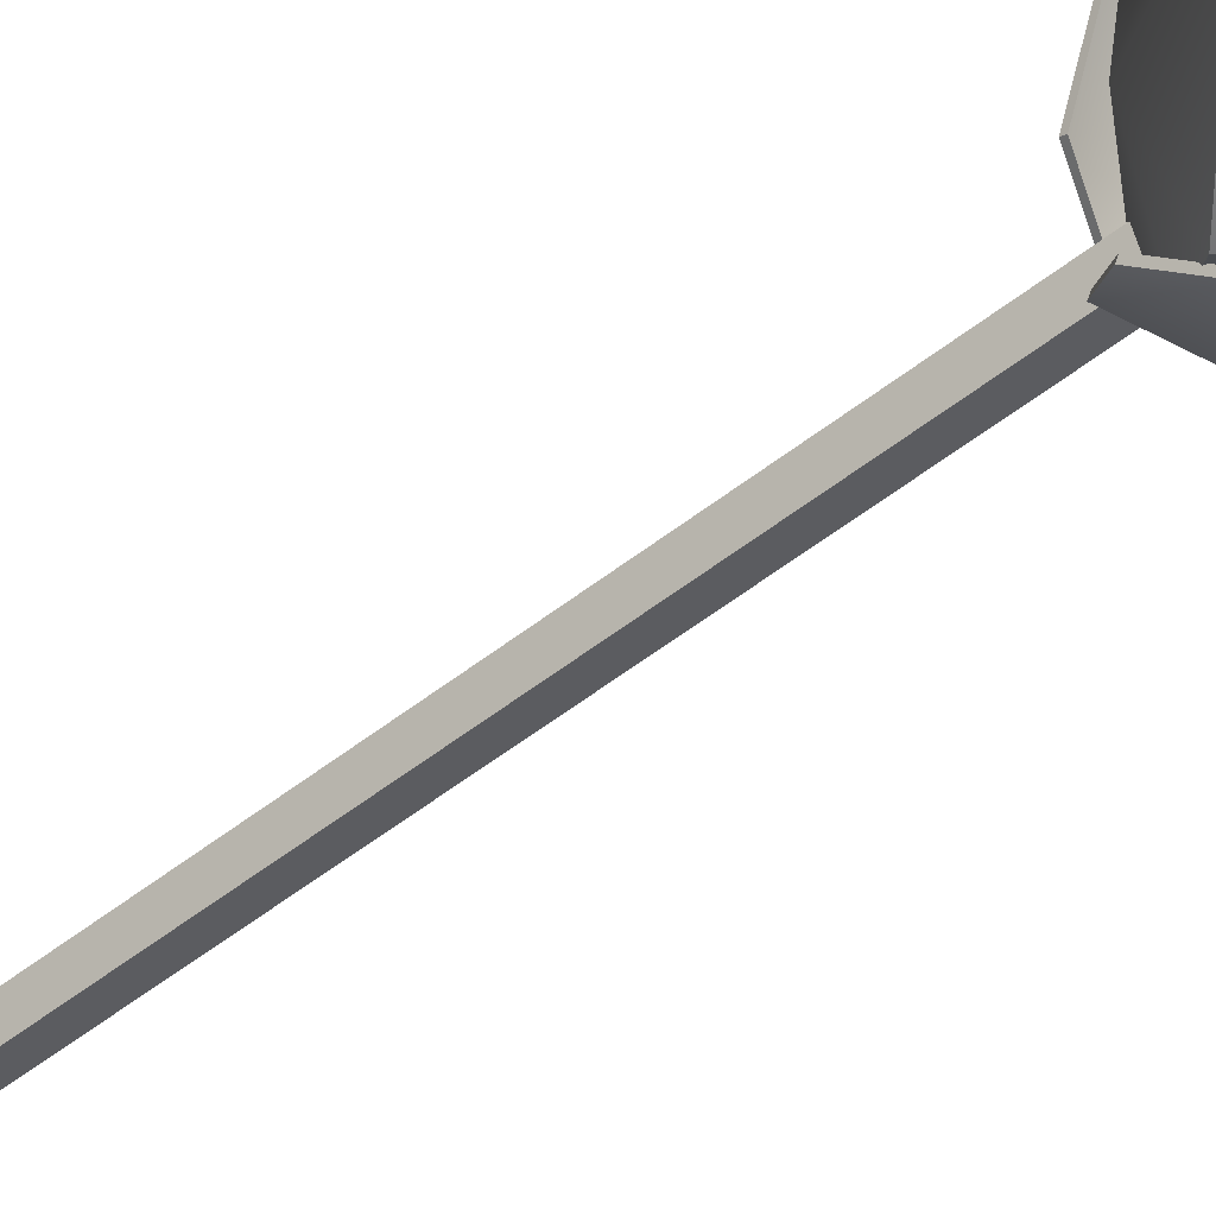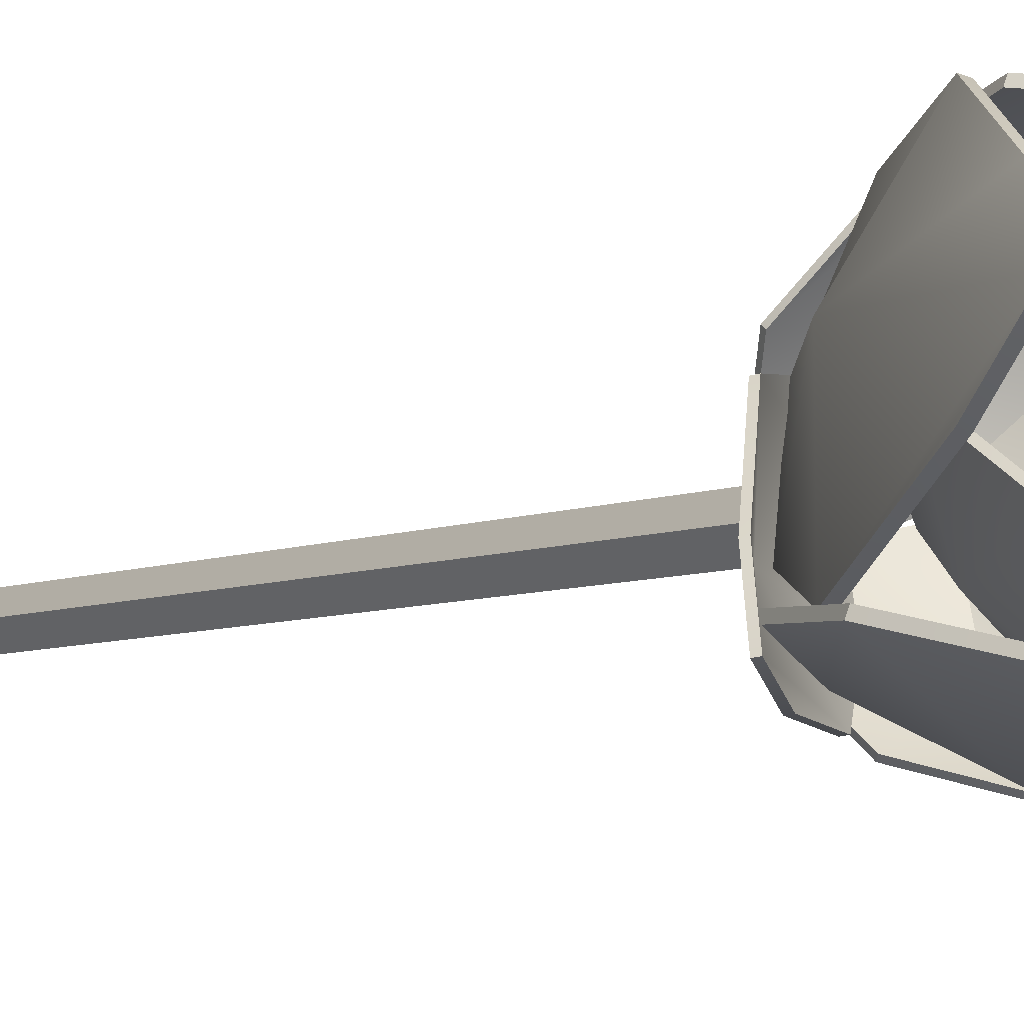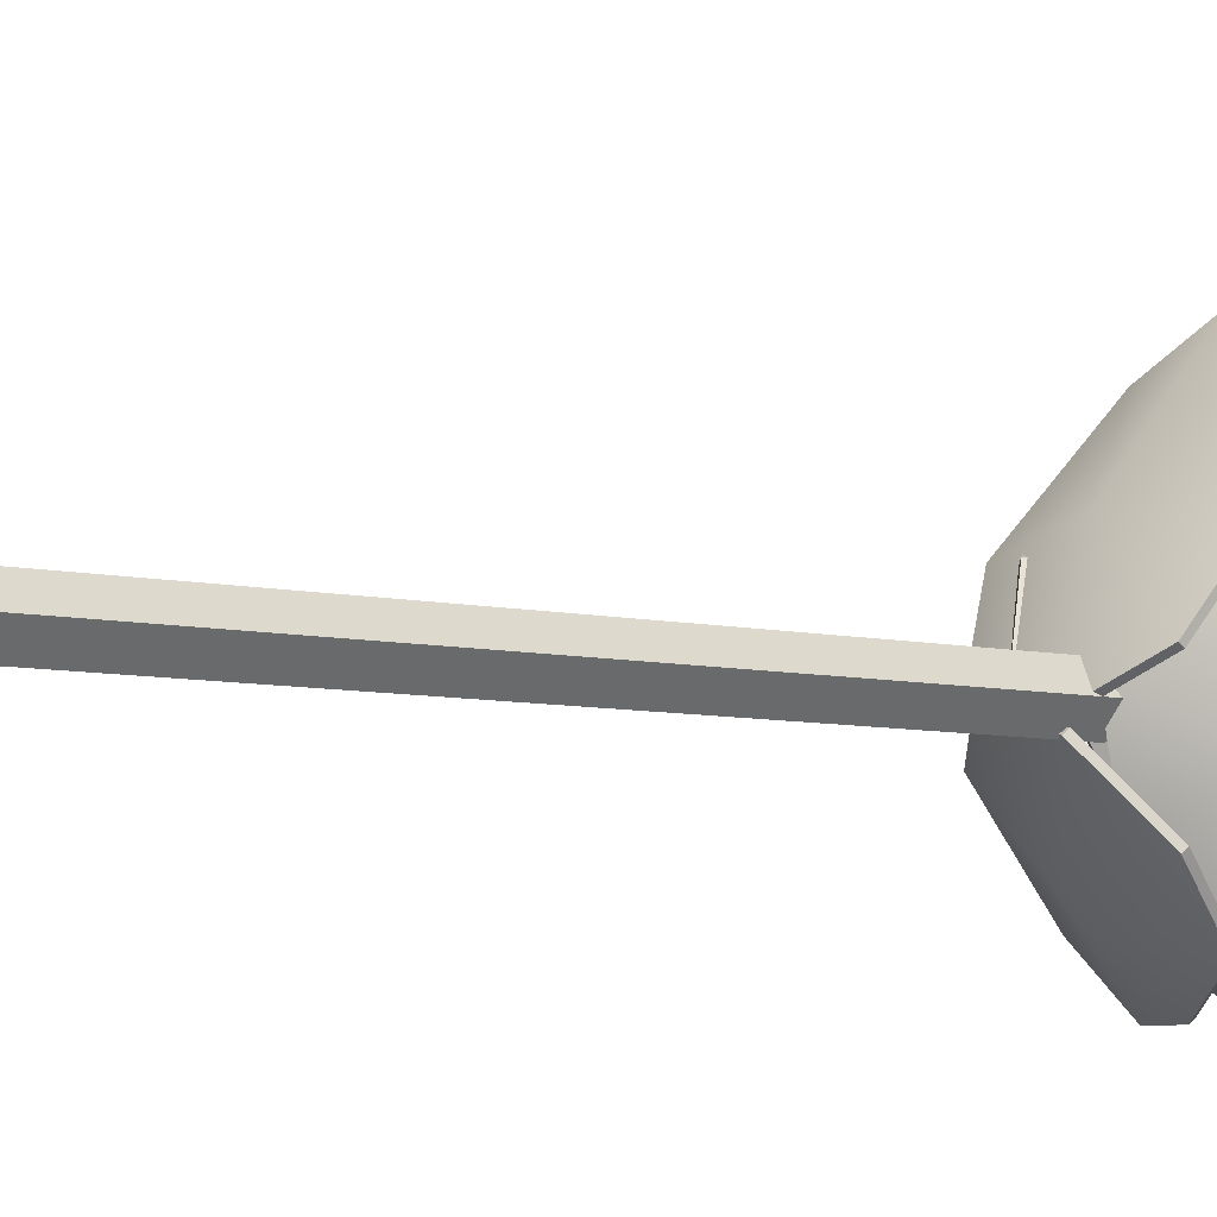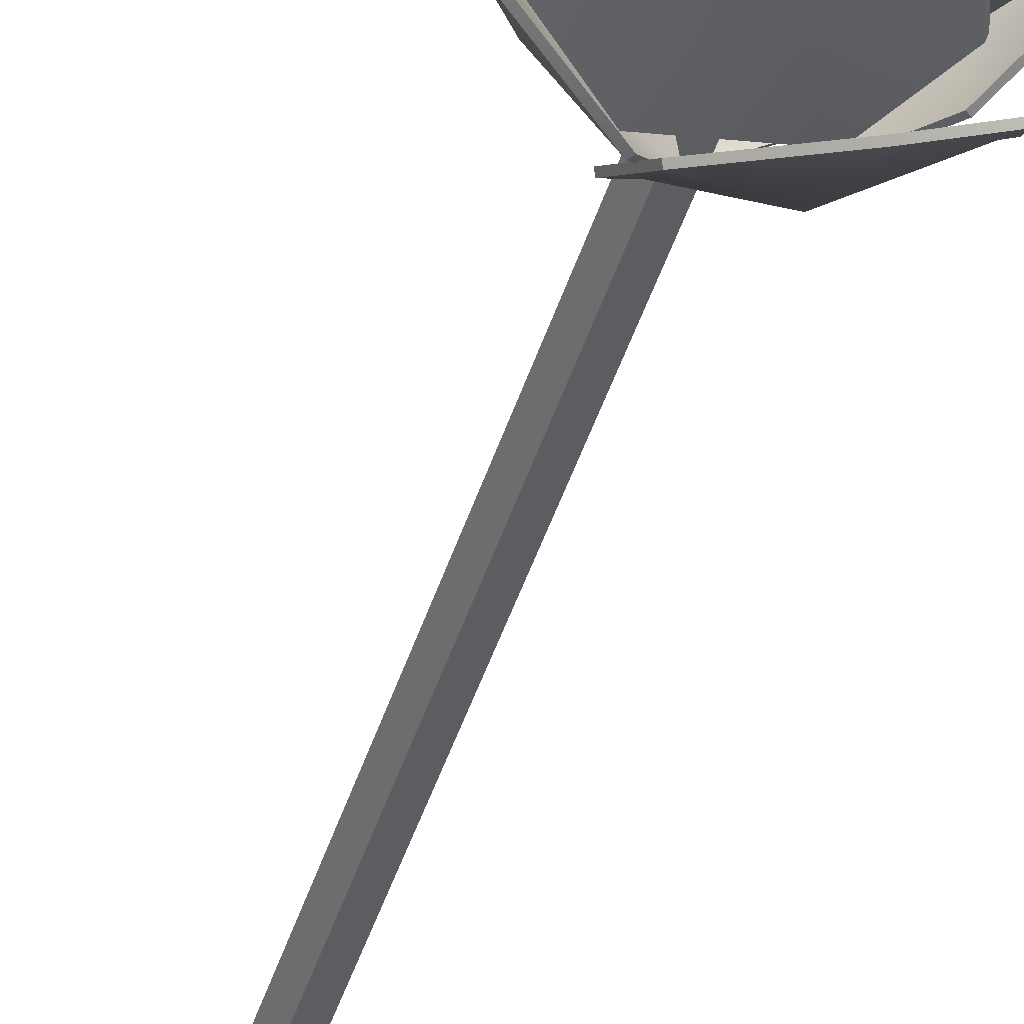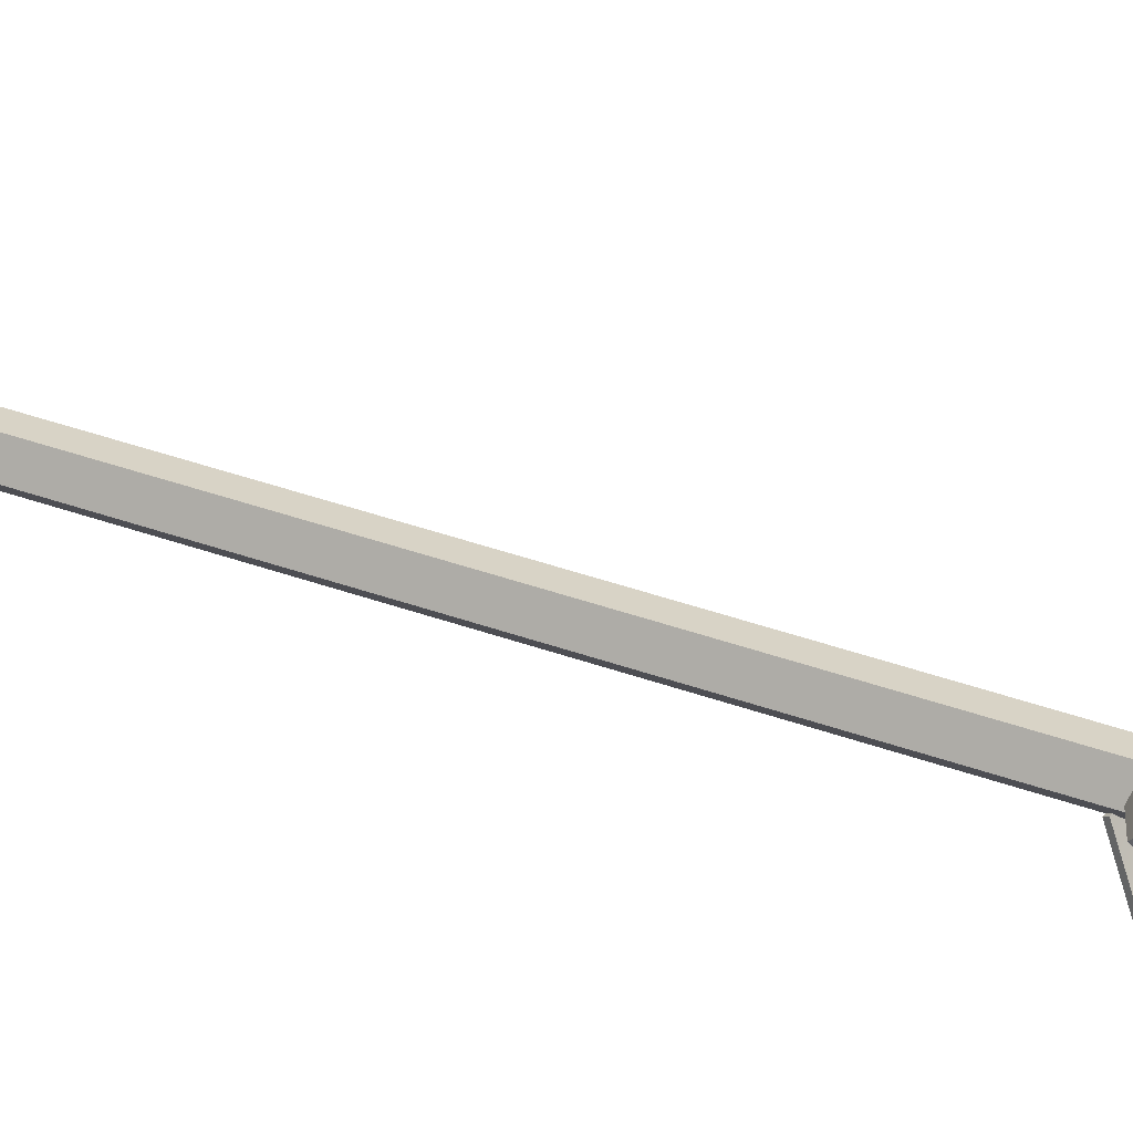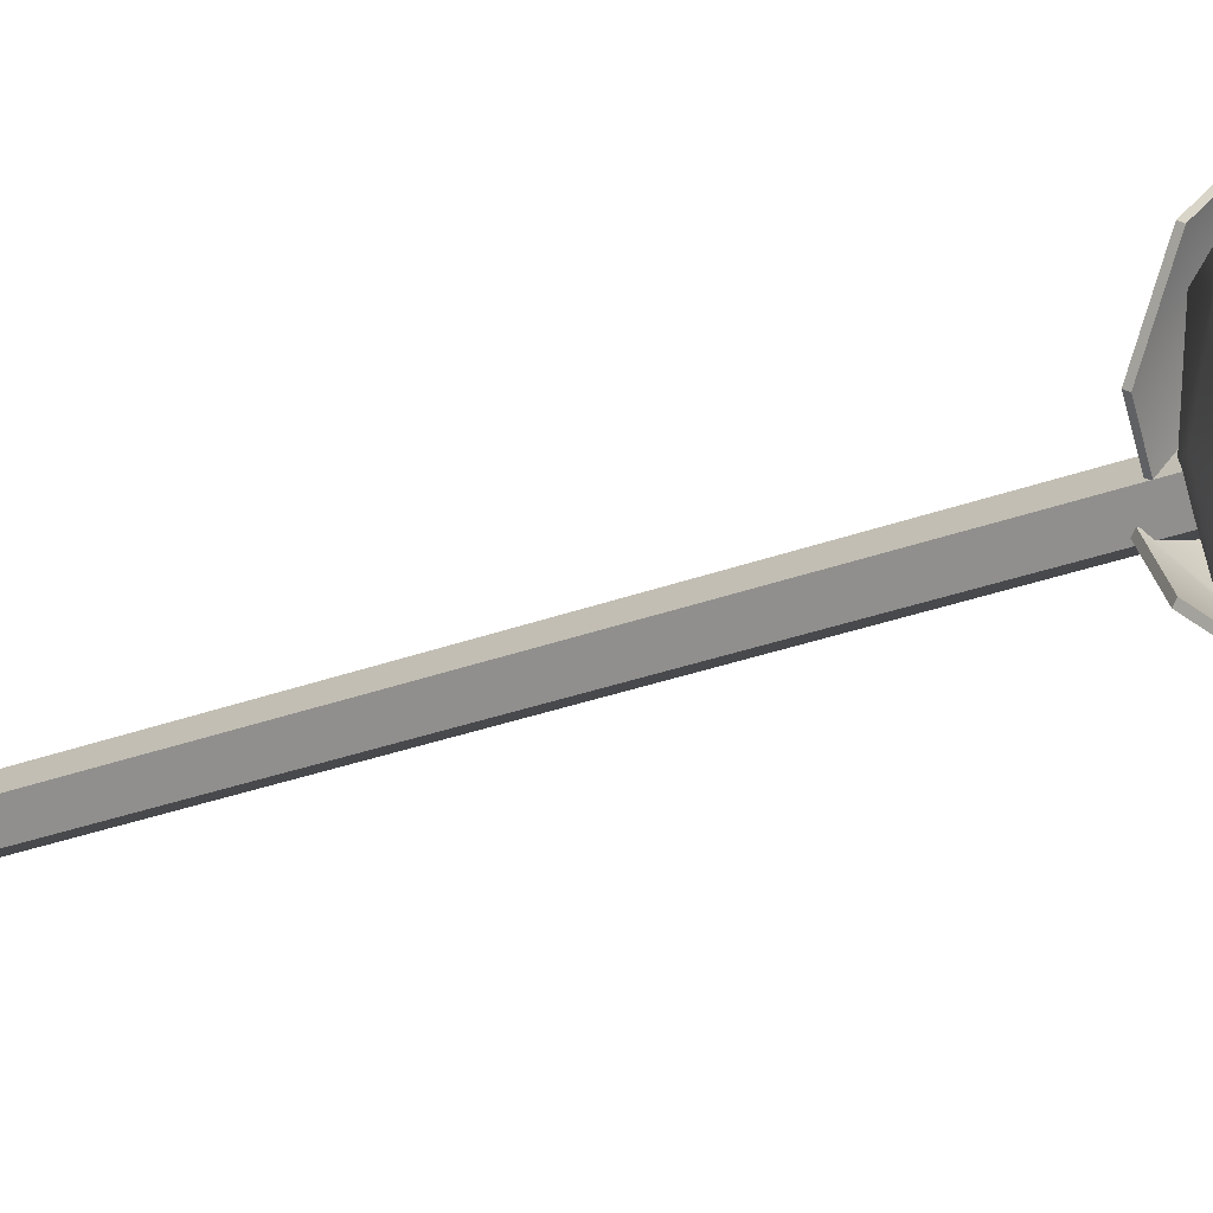
<metadata>
{"format":"obj","ext":"obj","renderer":"f3d","projection":"perspective","resolution":1024,"background":"white","views":[{"elev":-53.8,"azim":129.9,"up":"+Z"},{"elev":-5.2,"azim":146.7,"up":"+Z"},{"elev":-5.0,"azim":46.1,"up":"+Z"},{"elev":-45.4,"azim":162.9,"up":"+Z"},{"elev":44.2,"azim":112.4,"up":"+Z"},{"elev":-23.6,"azim":124.4,"up":"+Z"}]}
</metadata>
<code>
g default
v 2.73 2.583 0.6269
v 2.546 2.441 0.532
v 2.34 2.551 0.4405
v 2.766 2.81 0.6667
v 2.478 2.78 0.6164
v 2.256 2.768 0.4233
v 2.598 3.127 0.6176
v 2.465 3.262 0.5599
v 2.356 3.107 0.5018
v 2.738 2.585 0.611
v 2.554 2.443 0.516
v 2.485 2.782 0.6004
v 2.774 2.812 0.6508
v 2.347 2.552 0.4246
v 2.264 2.769 0.4073
v 2.473 3.264 0.5439
v 2.606 3.129 0.6016
v 2.363 3.109 0.4858
g pPlane10 FLOR_2
f 10 11 12 13
f 11 14 15 12
f 13 12 16 17
f 12 15 18 16
f 1 4 5 2
f 2 5 6 3
f 4 7 8 5
f 5 8 9 6
f 1 2 11 10
f 4 1 10 13
f 2 3 14 11
f 3 6 15 14
f 8 7 17 16
f 7 4 13 17
f 6 9 18 15
f 9 8 16 18
g default
v 2.52 2.559 -0.004551
v 2.736 2.453 0.06837
v 2.934 2.598 0.1178
v 2.444 2.774 -0.05274
v 2.738 2.79 -0.04801
v 2.985 2.825 0.107
v 2.567 3.115 -0.05235
v 2.685 3.271 -0.02595
v 2.825 3.139 0.02366
v 2.515 2.561 0.01224
v 2.73 2.455 0.08516
v 2.733 2.792 -0.03122
v 2.439 2.776 -0.03595
v 2.929 2.6 0.1346
v 2.98 2.827 0.1238
v 2.68 3.273 -0.009159
v 2.562 3.117 -0.03555
v 2.819 3.142 0.04045
g FLOR_2 pPlane8
f 28 29 30 31
f 29 32 33 30
f 31 30 34 35
f 30 33 36 34
f 19 22 23 20
f 20 23 24 21
f 22 25 26 23
f 23 26 27 24
f 19 20 29 28
f 22 19 28 31
f 20 21 32 29
f 21 24 33 32
f 26 25 35 34
f 25 22 31 35
f 24 27 36 33
f 27 26 34 36
g default
v 2.426 2.669 0.2017
v 2.583 2.612 0.1427
v 2.681 2.716 0.03815
v 2.332 2.802 0.1813
v 2.474 2.808 0.03026
v 2.664 2.864 -0.03231
v 2.338 3.027 0.05932
v 2.383 3.135 -0.0165
v 2.496 3.056 -0.0423
v 2.431 2.674 0.2116
v 2.588 2.617 0.1526
v 2.479 2.814 0.04014
v 2.337 2.807 0.1912
v 2.686 2.722 0.04804
v 2.67 2.869 -0.02243
v 2.388 3.14 -0.00662
v 2.343 3.032 0.06921
v 2.501 3.062 -0.03241
g FLOR_2 pPlane13
f 46 47 48 49
f 47 50 51 48
f 49 48 52 53
f 48 51 54 52
f 37 40 41 38
f 38 41 42 39
f 40 43 44 41
f 41 44 45 42
f 37 38 47 46
f 40 37 46 49
f 38 39 50 47
f 39 42 51 50
f 44 43 53 52
f 43 40 49 53
f 42 45 54 51
f 45 44 52 54
g default
v 2.626 0.01594 0.2188
v 2.572 0.01594 0.2363
v 2.572 0.01594 0.2929
v 2.626 0.01594 0.3104
v 2.659 0.01594 0.2646
v 2.626 2.349 0.2188
v 2.572 2.349 0.2363
v 2.572 2.349 0.2929
v 2.626 2.349 0.3104
v 2.659 2.349 0.2646
v 2.611 0.01594 0.2646
v 2.611 2.349 0.2646
g FLOR_2 pCylinder2
f 55 56 61 60
f 56 57 62 61
f 57 58 63 62
f 58 59 64 63
f 59 55 60 64
f 56 55 65
f 57 56 65
f 58 57 65
f 59 58 65
f 55 59 65
f 60 61 66
f 61 62 66
f 62 63 66
f 63 64 66
f 64 60 66
g default
v 2.406 2.531 0.4422
v 2.521 2.4 0.2918
v 2.554 2.5 0.08702
v 2.303 2.738 0.4454
v 2.332 2.684 0.1886
v 2.496 2.698 -0.01846
v 2.236 3.027 0.2489
v 2.236 3.152 0.1079
v 2.328 3.008 0.0282
v 2.421 2.539 0.4477
v 2.536 2.407 0.2974
v 2.347 2.691 0.1942
v 2.318 2.746 0.451
v 2.568 2.508 0.09258
v 2.511 2.705 -0.0129
v 2.251 3.16 0.1135
v 2.251 3.035 0.2544
v 2.343 3.016 0.03376
g FLOR_2 pPlane9
f 76 77 78 79
f 77 80 81 78
f 79 78 82 83
f 78 81 84 82
f 67 70 71 68
f 68 71 72 69
f 70 73 74 71
f 71 74 75 72
f 67 68 77 76
f 70 67 76 79
f 68 69 80 77
f 69 72 81 80
f 74 73 83 82
f 73 70 79 83
f 72 75 84 81
f 75 74 82 84
g default
v 2.748 2.329 0.3189
v 2.598 2.278 0.2393
v 2.442 2.332 0.3034
v 2.789 2.417 0.4523
v 2.587 2.372 0.4726
v 2.389 2.42 0.4321
v 2.676 2.549 0.64
v 2.577 2.611 0.717
v 2.486 2.55 0.6304
v 2.748 2.34 0.3122
v 2.598 2.289 0.2325
v 2.588 2.382 0.4658
v 2.789 2.427 0.4455
v 2.442 2.343 0.2967
v 2.39 2.431 0.4253
v 2.577 2.621 0.7102
v 2.676 2.559 0.6332
v 2.486 2.561 0.6236
g FLOR_2 pPlane18
f 94 95 96 97
f 95 98 99 96
f 97 96 100 101
f 96 99 102 100
f 85 88 89 86
f 86 89 90 87
f 88 91 92 89
f 89 92 93 90
f 85 86 95 94
f 88 85 94 97
f 86 87 98 95
f 87 90 99 98
f 92 91 101 100
f 91 88 97 101
f 90 93 102 99
f 93 92 100 102
g default
v 2.635 2.364 0.119
v 2.638 2.325 0.2917
v 2.753 2.406 0.3989
v 2.722 2.46 0.01713
v 2.834 2.445 0.1913
v 2.875 2.515 0.3827
v 2.915 2.628 0.02581
v 3.016 2.711 0.07538
v 2.988 2.653 0.1997
v 2.627 2.374 0.121
v 2.63 2.334 0.2936
v 2.826 2.455 0.1932
v 2.714 2.47 0.01905
v 2.745 2.416 0.4008
v 2.867 2.524 0.3846
v 3.008 2.72 0.0773
v 2.908 2.637 0.02773
v 2.98 2.663 0.2016
g FLOR_2 pPlane19
f 112 113 114 115
f 113 116 117 114
f 115 114 118 119
f 114 117 120 118
f 103 106 107 104
f 104 107 108 105
f 106 109 110 107
f 107 110 111 108
f 103 104 113 112
f 106 103 112 115
f 104 105 116 113
f 105 108 117 116
f 110 109 119 118
f 109 106 115 119
f 108 111 120 117
f 111 110 118 120
g default
v 2.84 2.507 0.1857
v 2.744 2.403 0.3934
v 2.727 2.539 0.6038
v 2.935 2.711 0.1265
v 2.932 2.704 0.4208
v 2.788 2.754 0.6725
v 3.009 3.033 0.2761
v 3.017 3.182 0.4069
v 2.939 3.053 0.5358
v 2.824 2.513 0.181
v 2.728 2.409 0.3887
v 2.916 2.711 0.416
v 2.919 2.718 0.1217
v 2.711 2.545 0.599
v 2.772 2.76 0.6677
v 3.002 3.188 0.4021
v 2.993 3.039 0.2713
v 2.923 3.059 0.5311
g FLOR_2 pPlane11
f 130 131 132 133
f 131 134 135 132
f 133 132 136 137
f 132 135 138 136
f 121 124 125 122
f 122 125 126 123
f 124 127 128 125
f 125 128 129 126
f 121 122 131 130
f 124 121 130 133
f 122 123 134 131
f 123 126 135 134
f 128 127 137 136
f 127 124 133 137
f 126 129 138 135
f 129 128 136 138
g default
v 2.687 2.731 0.08337
v 2.757 2.643 0.22
v 2.874 2.724 0.3253
v 2.704 2.88 0.01484
v 2.867 2.855 0.1405
v 2.949 2.871 0.3308
v 2.835 3.096 0.05196
v 2.919 3.192 0.1099
v 2.952 3.092 0.2023
v 2.677 2.736 0.09059
v 2.748 2.648 0.2272
v 2.858 2.859 0.1478
v 2.695 2.884 0.02206
v 2.865 2.729 0.3325
v 2.94 2.875 0.338
v 2.91 3.196 0.1172
v 2.826 3.101 0.05918
v 2.942 3.097 0.2095
g FLOR_2 pPlane12
f 148 149 150 151
f 149 152 153 150
f 151 150 154 155
f 150 153 156 154
f 139 142 143 140
f 140 143 144 141
f 142 145 146 143
f 143 146 147 144
f 139 140 149 148
f 142 139 148 151
f 140 141 152 149
f 141 144 153 152
f 146 145 155 154
f 145 142 151 155
f 144 147 156 153
f 147 146 154 156
g default
v 2.884 2.724 0.4372
v 2.754 2.617 0.4912
v 2.612 2.685 0.5719
v 2.918 2.885 0.4459
v 2.766 2.851 0.5828
v 2.562 2.834 0.6218
v 2.813 3.101 0.5339
v 2.721 3.19 0.5899
v 2.643 3.076 0.6176
v 2.879 2.726 0.4262
v 2.748 2.619 0.4802
v 2.76 2.853 0.5719
v 2.913 2.887 0.4349
v 2.606 2.687 0.5609
v 2.557 2.836 0.6108
v 2.715 3.192 0.5789
v 2.807 3.103 0.523
v 2.638 3.078 0.6067
g FLOR_2 pPlane14
f 166 167 168 169
f 167 170 171 168
f 169 168 172 173
f 168 171 174 172
f 157 160 161 158
f 158 161 162 159
f 160 163 164 161
f 161 164 165 162
f 157 158 167 166
f 160 157 166 169
f 158 159 170 167
f 159 162 171 170
f 164 163 173 172
f 163 160 169 173
f 162 165 174 171
f 165 164 172 174
g default
v 2.447 2.716 0.4314
v 2.471 2.642 0.2886
v 2.428 2.732 0.1602
v 2.385 2.856 0.4859
v 2.322 2.843 0.3109
v 2.36 2.877 0.1317
v 2.283 3.074 0.4123
v 2.24 3.174 0.3363
v 2.271 3.084 0.2438
v 2.458 2.721 0.4309
v 2.483 2.647 0.2881
v 2.333 2.848 0.3105
v 2.396 2.861 0.4855
v 2.439 2.737 0.1597
v 2.371 2.883 0.1313
v 2.251 3.179 0.3358
v 2.294 3.079 0.4119
v 2.282 3.089 0.2434
g FLOR_2 pPlane15
f 184 185 186 187
f 185 188 189 186
f 187 186 190 191
f 186 189 192 190
f 175 178 179 176
f 176 179 180 177
f 178 181 182 179
f 179 182 183 180
f 175 176 185 184
f 178 175 184 187
f 176 177 188 185
f 177 180 189 188
f 182 181 191 190
f 181 178 187 191
f 180 183 192 189
f 183 182 190 192
g default
v 2.472 2.387 0.4309
v 2.513 2.322 0.2875
v 2.453 2.403 0.1597
v 2.381 2.51 0.4864
v 2.324 2.486 0.3104
v 2.356 2.531 0.1323
v 2.236 2.703 0.4143
v 2.174 2.792 0.3391
v 2.225 2.713 0.2458
v 2.482 2.394 0.4307
v 2.523 2.329 0.2872
v 2.334 2.494 0.3102
v 2.391 2.518 0.4862
v 2.463 2.411 0.1595
v 2.366 2.539 0.132
v 2.184 2.8 0.3388
v 2.246 2.71 0.4141
v 2.234 2.72 0.2456
g FLOR_2 pPlane16
f 202 203 204 205
f 203 206 207 204
f 205 204 208 209
f 204 207 210 208
f 193 196 197 194
f 194 197 198 195
f 196 199 200 197
f 197 200 201 198
f 193 194 203 202
f 196 193 202 205
f 194 195 206 203
f 195 198 207 206
f 200 199 209 208
f 199 196 205 209
f 198 201 210 207
f 201 200 208 210
g default
v 2.468 2.313 0.2609
v 2.636 2.27 0.2228
v 2.723 2.36 0.09736
v 2.356 2.419 0.2042
v 2.506 2.411 0.06043
v 2.688 2.481 -0.009409
v 2.335 2.603 0.02829
v 2.368 2.695 -0.07178
v 2.493 2.633 -0.07334
v 2.472 2.321 0.2692
v 2.64 2.279 0.2311
v 2.509 2.42 0.06869
v 2.36 2.427 0.2125
v 2.727 2.369 0.1056
v 2.692 2.489 -0.001149
v 2.371 2.704 -0.06352
v 2.338 2.612 0.03655
v 2.497 2.641 -0.06508
g FLOR_2 pPlane17
f 220 221 222 223
f 221 224 225 222
f 223 222 226 227
f 222 225 228 226
f 211 214 215 212
f 212 215 216 213
f 214 217 218 215
f 215 218 219 216
f 211 212 221 220
f 214 211 220 223
f 212 213 224 221
f 213 216 225 224
f 218 217 227 226
f 217 214 223 227
f 216 219 228 225
f 219 218 226 228

</code>
